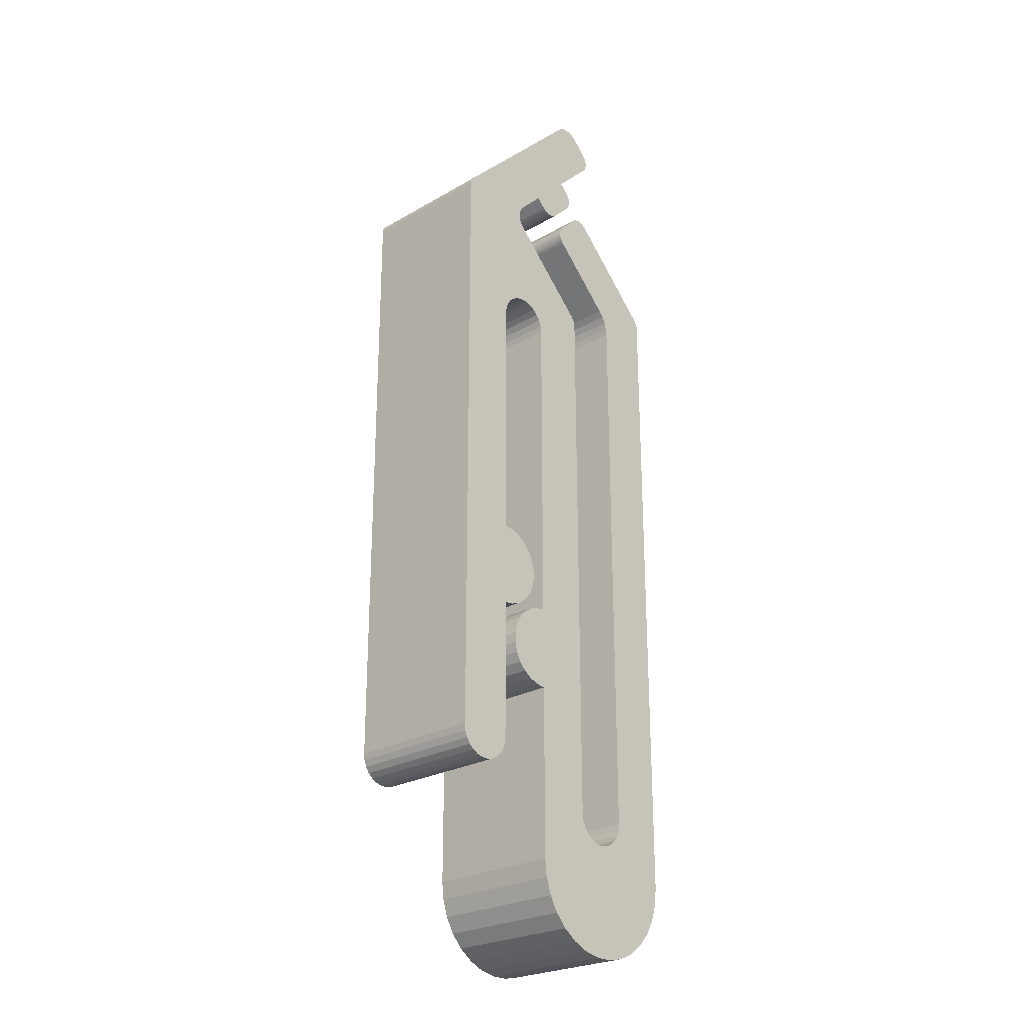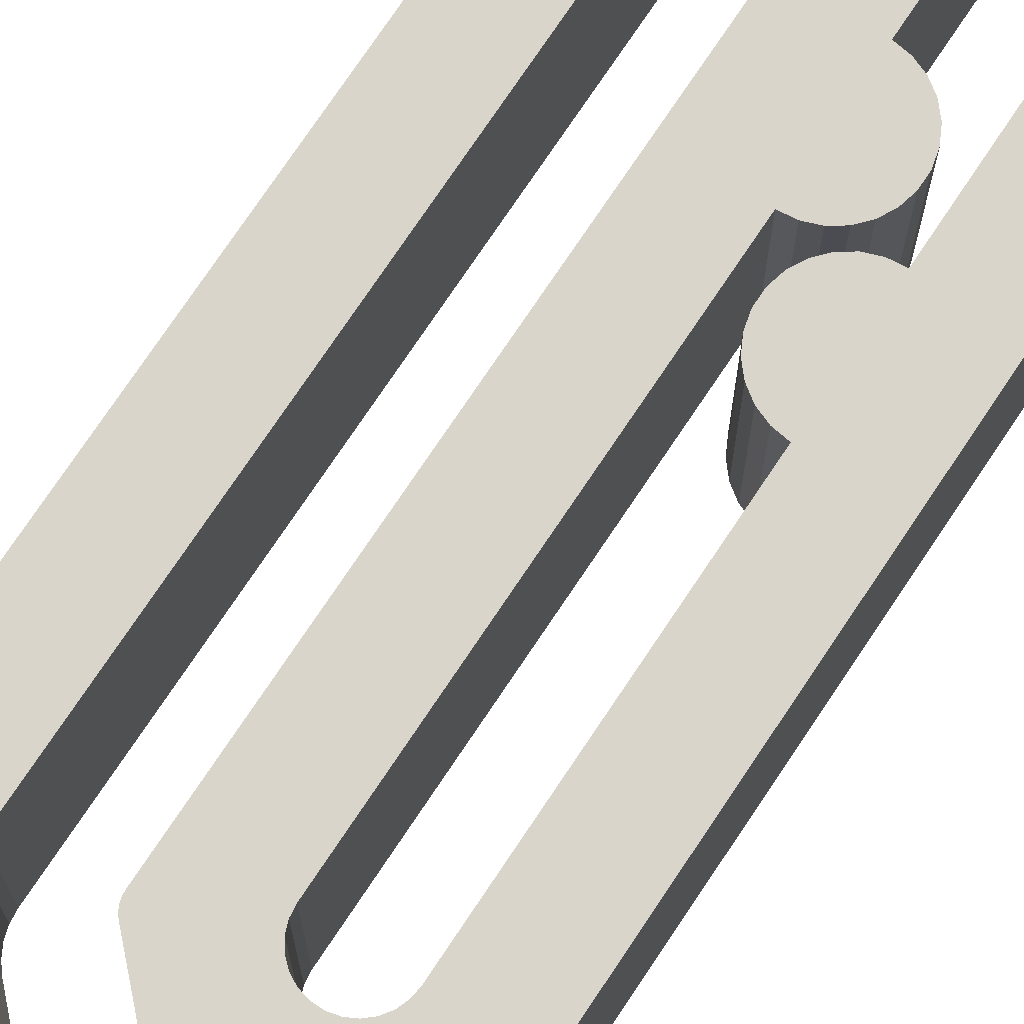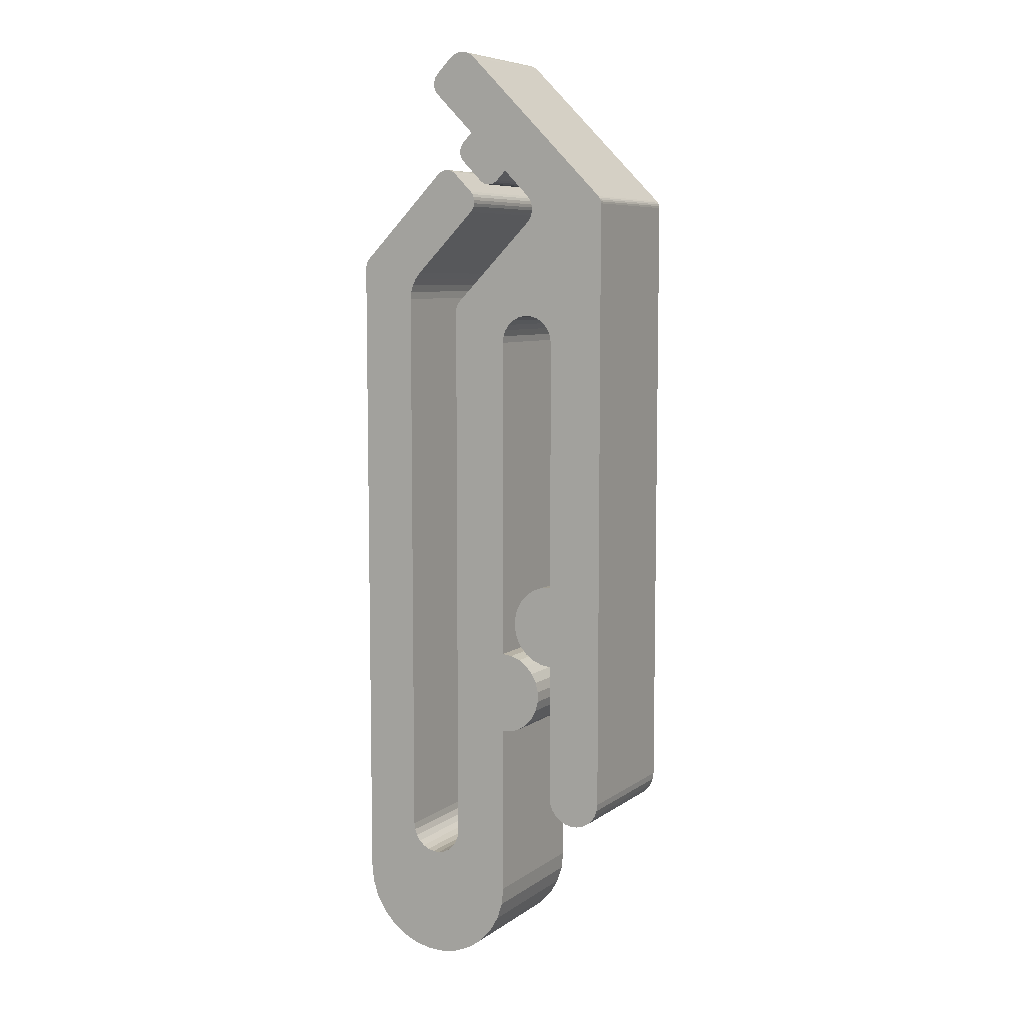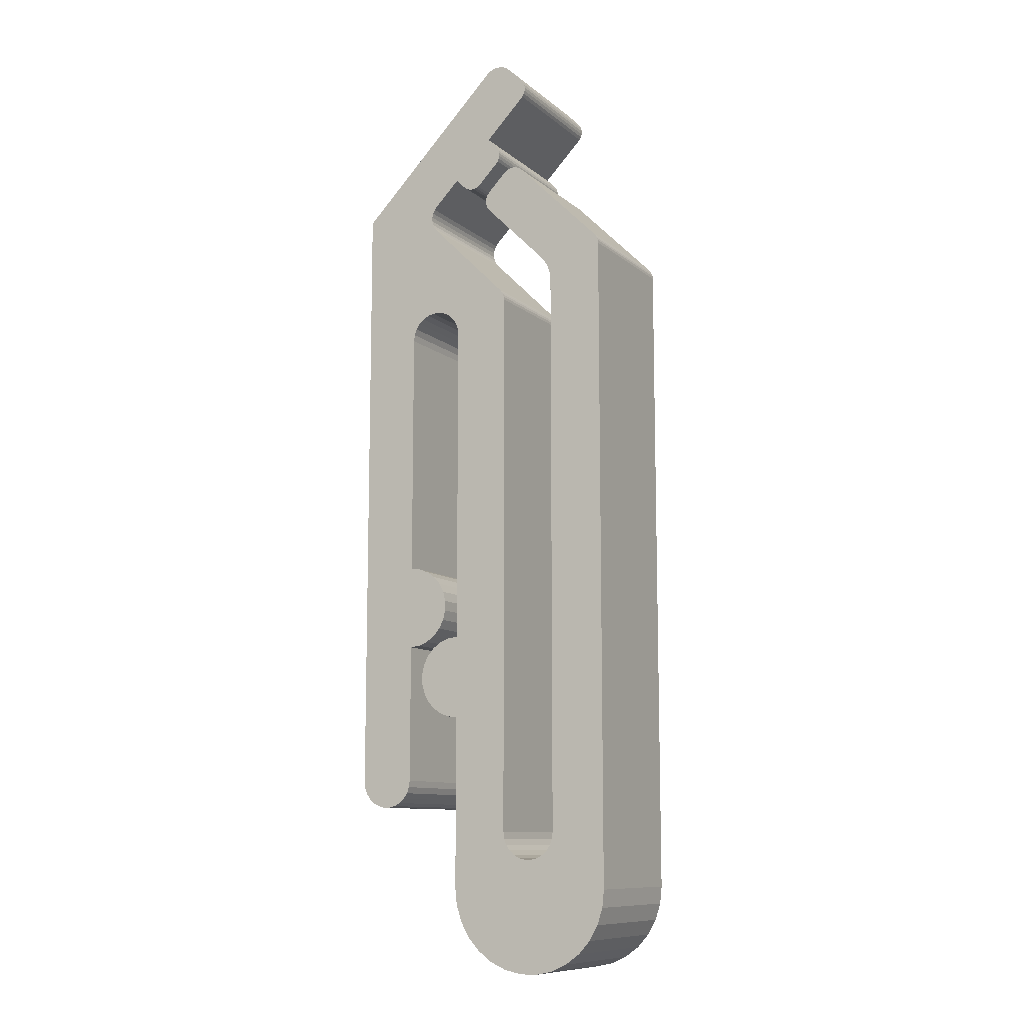
<metadata>
{"format":"obj","ext":"obj","renderer":"f3d","projection":"perspective","resolution":1024,"background":"white","views":[{"elev":-25.0,"azim":-46.9,"up":"+Y"},{"elev":74.5,"azim":-146.3,"up":"+Z"},{"elev":7.4,"azim":-151.0,"up":"+Y"},{"elev":-10.3,"azim":28.4,"up":"+Y"}]}
</metadata>
<code>
v -6.164 18.88 0
v -6.164 7.185 0
v -6.164 18.88 5
v -6.164 7.185 5
v -6.522 7.141 0
v -6.522 7.141 5
v -6.861 7.013 0
v -6.861 7.013 5
v -7.158 6.807 0
v -7.158 6.807 5
v -7.398 6.537 0
v -7.398 6.537 5
v -7.566 6.216 0
v -7.566 6.216 5
v -7.653 5.865 0
v -7.653 5.865 5
v -7.653 5.504 5
v -7.653 5.504 0
v -7.566 5.153 0
v -7.566 5.153 5
v -7.398 4.832 5
v -7.398 4.832 0
v -7.158 4.562 0
v -7.158 4.562 5
v -6.861 4.356 0
v -6.861 4.356 5
v -6.522 4.228 0
v -6.522 4.228 5
v -6.164 4.185 0
v -6.164 4.185 5
v -6.164 -2.008 0
v -6.164 -2.008 5
v -6.098 -2.631 0
v -6.098 -2.631 5
v -5.904 -3.228 0
v -5.904 -3.228 5
v -5.591 -3.771 0
v -5.591 -3.771 5
v -5.171 -4.237 5
v -5.171 -4.237 0
v -4.664 -4.606 5
v -4.664 -4.606 0
v -4.091 -4.861 0
v -4.091 -4.861 5
v -3.477 -4.991 0
v -3.477 -4.991 5
v -2.85 -4.991 0
v -2.85 -4.991 5
v -2.236 -4.861 0
v -2.236 -4.861 5
v -1.664 -4.606 0
v -1.664 -4.606 5
v -1.156 -4.237 0
v -1.156 -4.237 5
v -0.7365 -3.771 0
v -0.7365 -3.771 5
v -0.4229 -3.228 0
v -0.4229 -3.228 5
v -0.2291 -2.631 0
v -0.2291 -2.631 5
v -0.1635 -2.008 5
v -0.1635 -2.008 0
v -0.1635 21.62 0
v -0.1635 21.62 5
v -0.1735 21.72 0
v -0.1735 21.72 5
v -0.2031 21.82 0
v -0.2031 21.82 5
v -0.2512 21.91 0
v -0.2512 21.91 5
v -0.3158 21.99 0
v -0.3158 21.99 5
v -1.564 23.23 0
v -1.564 23.23 5
v -3.41 25.08 0
v -3.41 25.08 5
v -3.501 25.15 0
v -3.501 25.15 5
v -3.606 25.2 0
v -3.606 25.2 5
v -3.719 25.23 0
v -3.719 25.23 5
v -3.834 25.23 0
v -3.834 25.23 5
v -3.947 25.2 5
v -3.947 25.2 0
v -4.052 25.15 0
v -4.052 25.15 5
v -4.143 25.08 5
v -4.143 25.08 0
v -4.805 24.42 0
v -4.805 24.42 5
v -4.878 24.33 0
v -4.878 24.33 5
v -4.929 24.22 0
v -4.929 24.22 5
v -4.956 24.11 0
v -4.956 24.11 5
v -4.956 23.99 5
v -4.956 23.99 0
v -4.929 23.87 0
v -4.929 23.87 5
v -4.878 23.77 0
v -4.878 23.77 5
v -4.805 23.68 0
v -4.805 23.68 5
v -4.364 23.23 0
v -4.364 23.23 5
v -2.562 21.43 0
v -2.562 21.43 5
v -2.19 20.74 0
v -2.164 20.47 0
v -2.164 20.47 5
v -2.19 20.74 5
v -2.267 20.99 0
v -2.267 20.99 5
v -2.393 21.23 0
v -2.393 21.23 5
v -2.164 -0.007758 5
v -2.164 -0.007758 0
v -4.134 -0.2471 0
v -4.164 -0.007758 0
v -4.164 -0.007758 5
v -4.134 -0.2471 5
v -4.049 -0.4725 0
v -4.049 -0.4725 5
v -3.912 -0.6709 0
v -3.912 -0.6709 5
v -3.732 -0.8307 0
v -3.732 -0.8307 5
v -3.518 -0.9428 0
v -3.518 -0.9428 5
v -3.284 -1 0
v -3.284 -1 5
v -3.043 -1 0
v -3.043 -1 5
v -2.809 -0.9428 5
v -2.809 -0.9428 0
v -2.595 -0.8307 5
v -2.595 -0.8307 0
v -2.415 -0.6709 0
v -2.415 -0.6709 5
v -2.278 -0.4725 5
v -2.278 -0.4725 0
v -2.193 -0.2471 0
v -2.193 -0.2471 5
v -4.164 20 0
v -4.164 20 5
v -4.174 20.11 0
v -4.174 20.11 5
v -4.206 20.22 0
v -4.206 20.22 5
v -4.257 20.31 0
v -4.257 20.31 5
v -4.327 20.4 0
v -4.327 20.4 5
v -7.164 23.23 0
v -7.164 23.23 5
v -7.265 24.11 0
v -7.164 24.23 0
v -7.164 24.23 5
v -7.265 24.11 5
v -7.336 23.97 0
v -7.336 23.97 5
v -7.372 23.81 0
v -7.372 23.81 5
v -7.372 23.65 0
v -7.372 23.65 5
v -7.336 23.5 0
v -7.336 23.5 5
v -7.265 23.36 5
v -7.265 23.36 0
v -6.259 25.14 0
v -6.259 25.14 5
v -5.924 24.8 0
v -5.924 24.8 5
v -5.837 24.74 0
v -5.837 24.74 5
v -5.738 24.69 0
v -5.738 24.69 5
v -5.629 24.66 0
v -5.629 24.66 5
v -5.519 24.66 0
v -5.519 24.66 5
v -5.411 24.69 0
v -5.411 24.69 5
v -5.311 24.74 0
v -5.311 24.74 5
v -5.224 24.8 5
v -5.224 24.8 0
v -4.51 25.52 0
v -4.51 25.52 5
v -4.441 25.61 0
v -4.441 25.61 5
v -4.393 25.7 0
v -4.393 25.7 5
v -4.368 25.81 0
v -4.368 25.81 5
v -4.368 25.92 5
v -4.368 25.92 0
v -4.393 26.03 0
v -4.393 26.03 5
v -4.441 26.13 0
v -4.441 26.13 5
v -4.51 26.22 5
v -4.51 26.22 0
v -4.845 26.55 0
v -4.845 26.55 5
v -3.442 27.96 0
v -3.442 27.96 5
v -3.355 28.05 0
v -3.355 28.05 5
v -3.293 28.16 0
v -3.293 28.16 5
v -3.257 28.28 0
v -3.257 28.28 5
v -3.251 28.4 0
v -3.251 28.4 5
v -3.275 28.52 0
v -3.275 28.52 5
v -3.327 28.64 0
v -3.327 28.64 5
v -3.404 28.73 5
v -3.404 28.73 0
v -3.938 29.27 0
v -3.938 29.27 5
v -4.061 29.37 0
v -4.061 29.37 5
v -4.202 29.43 0
v -4.202 29.43 5
v -4.355 29.47 5
v -4.355 29.47 0
v -4.512 29.47 0
v -4.512 29.47 5
v -4.665 29.43 0
v -4.665 29.43 5
v -4.806 29.37 5
v -4.806 29.37 0
v -4.929 29.27 0
v -4.929 29.27 5
v -10.06 24.14 0
v -10.06 24.14 5
v -10.1 24.09 0
v -10.1 24.09 5
v -10.14 24.02 0
v -10.14 24.02 5
v -10.16 23.96 0
v -10.16 23.96 5
v -10.16 23.88 0
v -10.16 23.88 5
v -10.16 1.885 0
v -10.16 1.885 5
v -10.13 1.645 0
v -10.13 1.645 5
v -10.05 1.42 0
v -10.05 1.42 5
v -9.912 1.221 0
v -9.912 1.221 5
v -9.732 1.062 0
v -9.732 1.062 5
v -9.518 0.9495 0
v -9.518 0.9495 5
v -9.284 0.8918 0
v -9.284 0.8918 5
v -9.043 0.8918 0
v -9.043 0.8918 5
v -8.809 0.9495 5
v -8.809 0.9495 0
v -8.595 1.062 5
v -8.595 1.062 0
v -8.415 1.221 0
v -8.415 1.221 5
v -8.278 1.42 5
v -8.278 1.42 0
v -8.193 1.645 0
v -8.193 1.645 5
v -8.164 1.885 0
v -8.164 1.885 5
v -8.164 6.885 0
v -8.164 6.885 5
v -7.805 6.928 0
v -7.805 6.928 5
v -7.466 7.056 5
v -7.466 7.056 0
v -7.169 7.262 5
v -7.169 7.262 0
v -6.929 7.532 0
v -6.929 7.532 5
v -6.761 7.853 0
v -6.761 7.853 5
v -6.674 8.204 5
v -6.674 8.204 0
v -6.674 8.565 0
v -6.674 8.565 5
v -6.761 8.916 0
v -6.761 8.916 5
v -6.929 9.237 5
v -6.929 9.237 0
v -7.169 9.507 0
v -7.169 9.507 5
v -7.466 9.713 0
v -7.466 9.713 5
v -7.805 9.841 5
v -7.805 9.841 0
v -8.164 9.885 0
v -8.164 9.885 5
v -8.164 18.88 0
v -8.164 18.88 5
v -6.193 19.12 0
v -6.193 19.12 5
v -6.278 19.35 0
v -6.278 19.35 5
v -6.415 19.55 5
v -6.415 19.55 0
v -6.595 19.71 5
v -6.595 19.71 0
v -6.809 19.82 0
v -6.809 19.82 5
v -7.043 19.88 5
v -7.043 19.88 0
v -7.284 19.88 0
v -7.284 19.88 5
v -7.518 19.82 0
v -7.518 19.82 5
v -7.732 19.71 5
v -7.732 19.71 0
v -7.912 19.55 0
v -7.912 19.55 5
v -8.049 19.35 0
v -8.049 19.35 5
v -8.134 19.12 0
v -8.134 19.12 5
f 1 2 3
f 3 2 4
f 2 5 4
f 4 5 6
f 6 7 8
f 5 7 6
f 8 9 10
f 7 9 8
f 10 11 12
f 9 11 10
f 12 13 14
f 11 13 12
f 14 15 16
f 16 15 17
f 13 15 14
f 15 18 17
f 17 19 20
f 20 19 21
f 18 19 17
f 19 22 21
f 21 23 24
f 22 23 21
f 24 25 26
f 23 25 24
f 26 27 28
f 25 27 26
f 28 29 30
f 27 29 28
f 29 31 30
f 30 31 32
f 31 33 32
f 32 33 34
f 34 35 36
f 33 35 34
f 36 37 38
f 38 37 39
f 35 37 36
f 39 40 41
f 37 40 39
f 40 42 41
f 41 43 44
f 42 43 41
f 44 45 46
f 43 45 44
f 46 47 48
f 45 47 46
f 48 49 50
f 47 49 48
f 50 51 52
f 49 51 50
f 52 53 54
f 51 53 52
f 54 55 56
f 53 55 54
f 56 57 58
f 55 57 56
f 58 59 60
f 60 59 61
f 57 59 58
f 59 62 61
f 61 63 64
f 62 63 61
f 63 65 64
f 64 65 66
f 66 67 68
f 65 67 66
f 68 69 70
f 67 69 68
f 70 71 72
f 69 71 70
f 71 73 74
f 71 74 72
f 73 75 74
f 74 75 76
f 75 77 76
f 76 77 78
f 78 79 80
f 77 79 78
f 80 81 82
f 79 81 80
f 82 83 84
f 84 83 85
f 81 83 82
f 83 86 85
f 85 87 88
f 88 87 89
f 86 87 85
f 87 90 89
f 90 91 89
f 89 91 92
f 91 93 92
f 92 93 94
f 94 95 96
f 93 95 94
f 96 97 98
f 98 97 99
f 95 97 96
f 97 100 99
f 99 101 102
f 100 101 99
f 102 103 104
f 101 103 102
f 104 105 106
f 103 105 104
f 105 107 108
f 105 108 106
f 107 109 108
f 108 109 110
f 111 112 113
f 111 113 114
f 115 114 116
f 115 111 114
f 117 116 118
f 117 115 116
f 109 118 110
f 109 117 118
f 112 119 113
f 112 120 119
f 121 122 123
f 121 123 124
f 125 124 126
f 125 121 124
f 127 126 128
f 127 125 126
f 129 128 130
f 129 127 128
f 131 130 132
f 131 129 130
f 133 132 134
f 133 131 132
f 135 134 136
f 135 136 137
f 135 133 134
f 138 137 139
f 138 135 137
f 140 138 139
f 141 139 142
f 141 142 143
f 141 140 139
f 144 141 143
f 145 143 146
f 145 144 143
f 120 146 119
f 120 145 146
f 123 147 148
f 122 147 123
f 147 149 148
f 148 149 150
f 150 151 152
f 149 151 150
f 152 153 154
f 151 153 152
f 154 155 156
f 153 155 154
f 155 157 156
f 156 157 158
f 159 160 161
f 159 161 162
f 163 162 164
f 163 159 162
f 165 164 166
f 165 163 164
f 167 166 168
f 167 165 166
f 169 168 170
f 169 170 171
f 169 167 168
f 172 169 171
f 157 171 158
f 157 172 171
f 160 173 161
f 161 173 174
f 173 175 174
f 174 175 176
f 175 177 176
f 176 177 178
f 178 179 180
f 177 179 178
f 180 181 182
f 179 181 180
f 182 183 184
f 181 183 182
f 184 185 186
f 183 185 184
f 186 187 188
f 188 187 189
f 185 187 186
f 187 190 189
f 190 191 192
f 190 192 189
f 191 193 192
f 192 193 194
f 194 195 196
f 193 195 194
f 196 197 198
f 198 197 199
f 195 197 196
f 197 200 199
f 199 201 202
f 200 201 199
f 202 203 204
f 204 203 205
f 201 203 202
f 203 206 205
f 206 207 208
f 206 208 205
f 207 209 208
f 208 209 210
f 209 211 210
f 210 211 212
f 212 213 214
f 211 213 212
f 214 215 216
f 213 215 214
f 216 217 218
f 215 217 216
f 218 219 220
f 217 219 218
f 220 221 222
f 222 221 223
f 219 221 220
f 221 224 223
f 224 225 226
f 224 226 223
f 225 227 226
f 226 227 228
f 228 229 230
f 230 229 231
f 227 229 228
f 229 232 231
f 231 233 234
f 232 233 231
f 234 235 236
f 236 235 237
f 233 235 234
f 235 238 237
f 237 239 240
f 238 239 237
f 239 241 240
f 240 241 242
f 241 243 242
f 242 243 244
f 244 245 246
f 243 245 244
f 246 247 248
f 245 247 246
f 248 249 250
f 247 249 248
f 249 251 250
f 250 251 252
f 251 253 252
f 252 253 254
f 254 255 256
f 253 255 254
f 256 257 258
f 255 257 256
f 258 259 260
f 257 259 258
f 260 261 262
f 259 261 260
f 262 263 264
f 261 263 262
f 264 265 266
f 266 265 267
f 263 265 264
f 267 268 269
f 265 268 267
f 268 270 269
f 269 271 272
f 272 271 273
f 270 271 269
f 271 274 273
f 273 275 276
f 274 275 273
f 276 277 278
f 275 277 276
f 277 279 280
f 277 280 278
f 279 281 280
f 280 281 282
f 282 281 283
f 283 284 285
f 281 284 283
f 284 286 285
f 285 287 288
f 286 287 285
f 288 289 290
f 290 289 291
f 287 289 288
f 289 292 291
f 291 293 294
f 292 293 291
f 294 295 296
f 296 295 297
f 293 295 294
f 295 298 297
f 297 299 300
f 298 299 297
f 300 301 302
f 302 301 303
f 299 301 300
f 301 304 303
f 303 305 306
f 304 305 303
f 305 307 308
f 305 308 306
f 309 1 3
f 309 3 310
f 311 310 312
f 311 312 313
f 311 309 310
f 314 313 315
f 314 311 313
f 316 314 315
f 317 315 318
f 317 318 319
f 317 316 315
f 320 317 319
f 321 319 322
f 321 320 319
f 323 322 324
f 323 324 325
f 323 321 322
f 326 323 325
f 327 325 328
f 327 326 325
f 329 328 330
f 329 327 328
f 331 330 332
f 331 329 330
f 307 332 308
f 307 331 332
f 259 263 261
f 253 251 255
f 255 270 257
f 257 270 259
f 263 270 265
f 265 270 268
f 259 270 263
f 270 274 271
f 270 275 274
f 255 277 270
f 270 277 275
f 251 277 255
f 127 129 31
f 31 129 33
f 31 125 127
f 33 131 35
f 35 131 37
f 37 131 40
f 129 131 33
f 31 121 125
f 40 133 42
f 42 133 43
f 43 133 45
f 131 133 40
f 31 122 121
f 45 135 47
f 47 135 49
f 49 135 51
f 51 135 53
f 133 135 45
f 135 138 53
f 53 138 55
f 138 57 55
f 138 59 57
f 140 59 138
f 22 27 23
f 23 27 25
f 140 62 59
f 141 62 140
f 144 62 141
f 145 62 144
f 145 120 62
f 19 18 22
f 22 18 27
f 18 29 27
f 15 13 18
f 279 284 281
f 11 9 13
f 13 9 18
f 9 7 18
f 284 287 286
f 7 5 18
f 18 2 29
f 5 2 18
f 251 305 279
f 289 293 292
f 279 304 284
f 305 304 279
f 289 295 293
f 289 298 295
f 289 299 298
f 304 299 284
f 287 299 289
f 301 299 304
f 284 299 287
f 251 249 305
f 305 249 307
f 327 249 326
f 329 249 327
f 331 249 329
f 307 249 331
f 245 243 247
f 247 241 249
f 243 241 247
f 309 147 1
f 311 147 309
f 147 151 149
f 311 155 147
f 147 155 151
f 314 155 311
f 316 155 314
f 317 155 316
f 151 155 153
f 249 157 326
f 320 157 317
f 321 157 320
f 323 157 321
f 326 157 323
f 317 157 155
f 249 172 157
f 249 169 172
f 241 167 249
f 249 167 169
f 241 165 167
f 241 163 165
f 241 159 163
f 241 160 159
f 241 173 160
f 175 179 177
f 101 100 103
f 175 185 179
f 179 185 181
f 181 185 183
f 97 95 100
f 175 187 185
f 100 93 103
f 103 93 105
f 95 93 100
f 175 190 187
f 173 190 175
f 93 91 105
f 105 91 107
f 91 90 107
f 173 191 190
f 87 86 90
f 191 195 193
f 111 63 112
f 115 63 111
f 120 63 62
f 195 200 197
f 195 201 200
f 90 75 107
f 77 75 79
f 79 75 81
f 81 75 83
f 83 75 86
f 86 75 90
f 63 71 65
f 65 71 67
f 67 71 69
f 115 71 63
f 117 71 115
f 107 73 109
f 75 73 107
f 109 73 117
f 117 73 71
f 201 206 203
f 191 206 195
f 195 206 201
f 173 207 191
f 191 207 206
f 173 239 207
f 241 239 173
f 239 209 207
f 233 232 235
f 235 232 238
f 238 232 239
f 209 219 211
f 211 219 213
f 213 219 215
f 215 219 217
f 229 227 232
f 209 221 219
f 239 225 209
f 232 225 239
f 227 225 232
f 225 224 209
f 209 224 221
f 2 1 147
f 31 29 122
f 120 112 63
f 147 122 2
f 2 122 29
f 279 277 251
f 264 260 262
f 252 254 256
f 269 256 258
f 269 258 260
f 269 264 266
f 269 266 267
f 269 260 264
f 273 269 272
f 276 269 273
f 278 256 269
f 278 269 276
f 278 252 256
f 130 128 32
f 130 32 34
f 126 32 128
f 132 34 36
f 132 36 38
f 132 38 39
f 132 130 34
f 124 32 126
f 134 39 41
f 134 41 44
f 134 44 46
f 134 132 39
f 123 32 124
f 136 46 48
f 136 48 50
f 136 50 52
f 136 52 54
f 136 134 46
f 137 136 54
f 137 54 56
f 58 137 56
f 60 137 58
f 60 139 137
f 28 21 24
f 28 24 26
f 61 139 60
f 61 142 139
f 61 143 142
f 61 146 143
f 119 146 61
f 17 20 21
f 17 21 28
f 30 17 28
f 14 16 17
f 283 280 282
f 10 12 14
f 10 14 17
f 8 10 17
f 288 283 285
f 6 8 17
f 4 17 30
f 4 6 17
f 306 252 280
f 294 290 291
f 303 280 283
f 303 306 280
f 296 290 294
f 297 290 296
f 300 290 297
f 300 303 283
f 300 288 290
f 300 302 303
f 300 283 288
f 250 252 306
f 250 306 308
f 250 328 325
f 250 330 328
f 250 332 330
f 250 308 332
f 244 246 248
f 242 248 250
f 242 244 248
f 148 310 3
f 148 312 310
f 152 148 150
f 156 312 148
f 156 148 152
f 156 313 312
f 156 315 313
f 156 318 315
f 156 152 154
f 158 250 325
f 158 319 318
f 158 322 319
f 158 324 322
f 158 325 324
f 158 318 156
f 171 250 158
f 170 250 171
f 168 242 250
f 168 250 170
f 166 242 168
f 164 242 166
f 162 242 164
f 161 242 162
f 174 242 161
f 180 176 178
f 99 102 104
f 186 176 180
f 186 180 182
f 186 182 184
f 96 98 99
f 188 176 186
f 94 99 104
f 94 104 106
f 94 96 99
f 189 176 188
f 189 174 176
f 92 94 106
f 92 106 108
f 89 92 108
f 192 174 189
f 85 88 89
f 196 192 194
f 64 114 113
f 64 116 114
f 64 119 61
f 199 196 198
f 202 196 199
f 76 89 108
f 76 78 80
f 76 80 82
f 76 82 84
f 76 84 85
f 76 85 89
f 72 64 66
f 72 66 68
f 72 68 70
f 72 116 64
f 72 118 116
f 74 108 110
f 74 76 108
f 74 110 118
f 74 118 72
f 205 202 204
f 205 192 196
f 205 196 202
f 208 174 192
f 208 192 205
f 240 174 208
f 240 242 174
f 210 240 208
f 231 234 236
f 231 236 237
f 231 237 240
f 220 210 212
f 220 212 214
f 220 214 216
f 220 216 218
f 228 230 231
f 222 210 220
f 226 240 210
f 226 231 240
f 226 228 231
f 223 226 210
f 223 210 222
f 3 4 148
f 30 32 123
f 113 119 64
f 123 148 4
f 123 4 30
f 278 280 252

</code>
